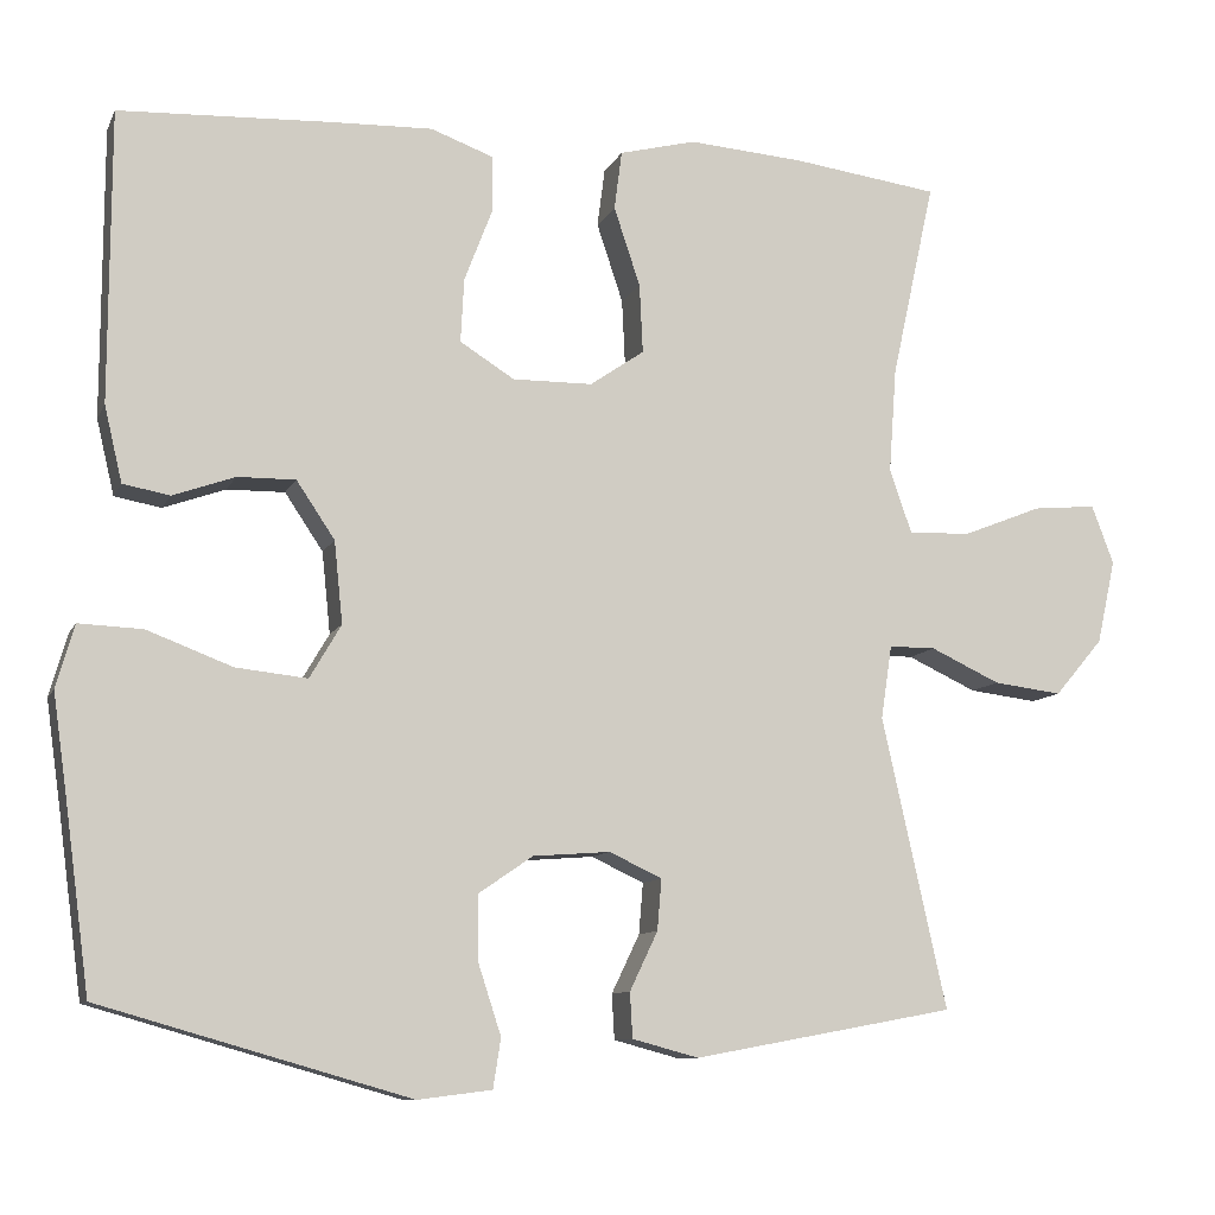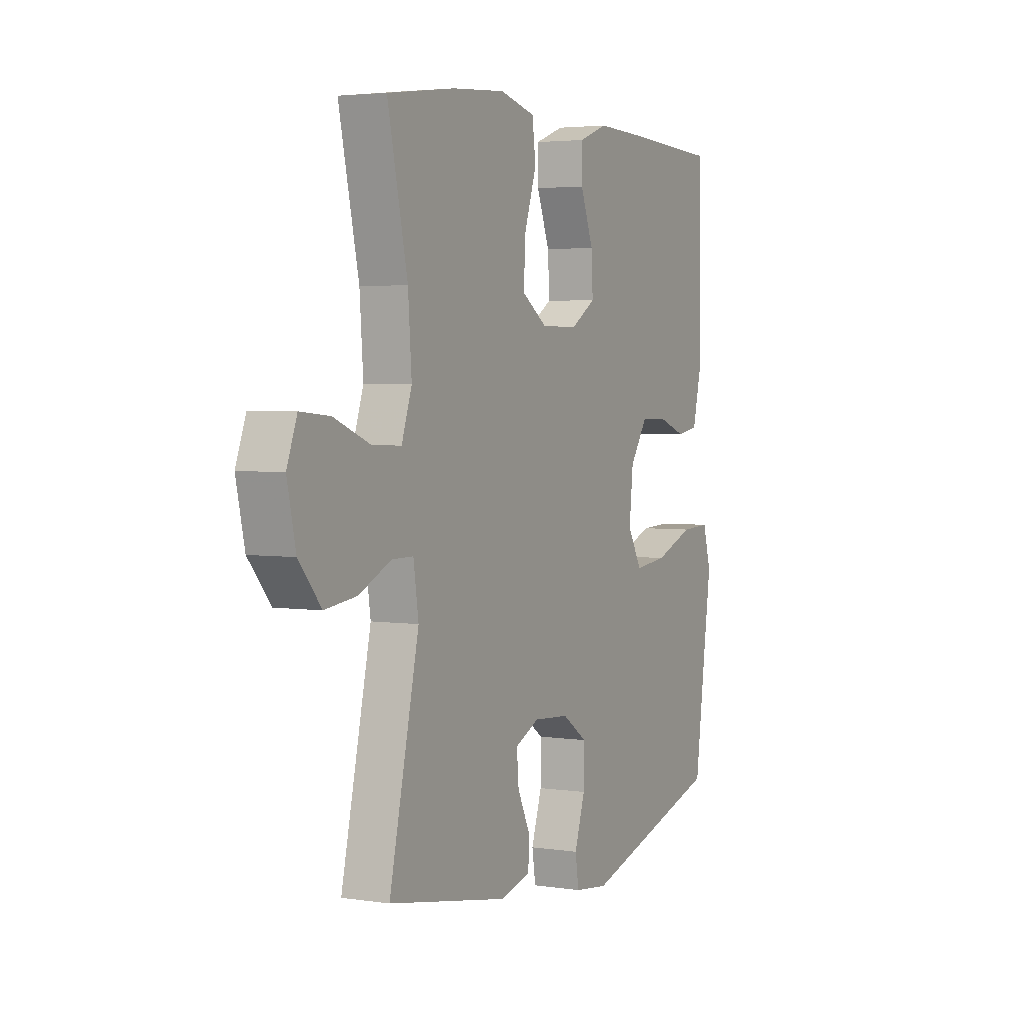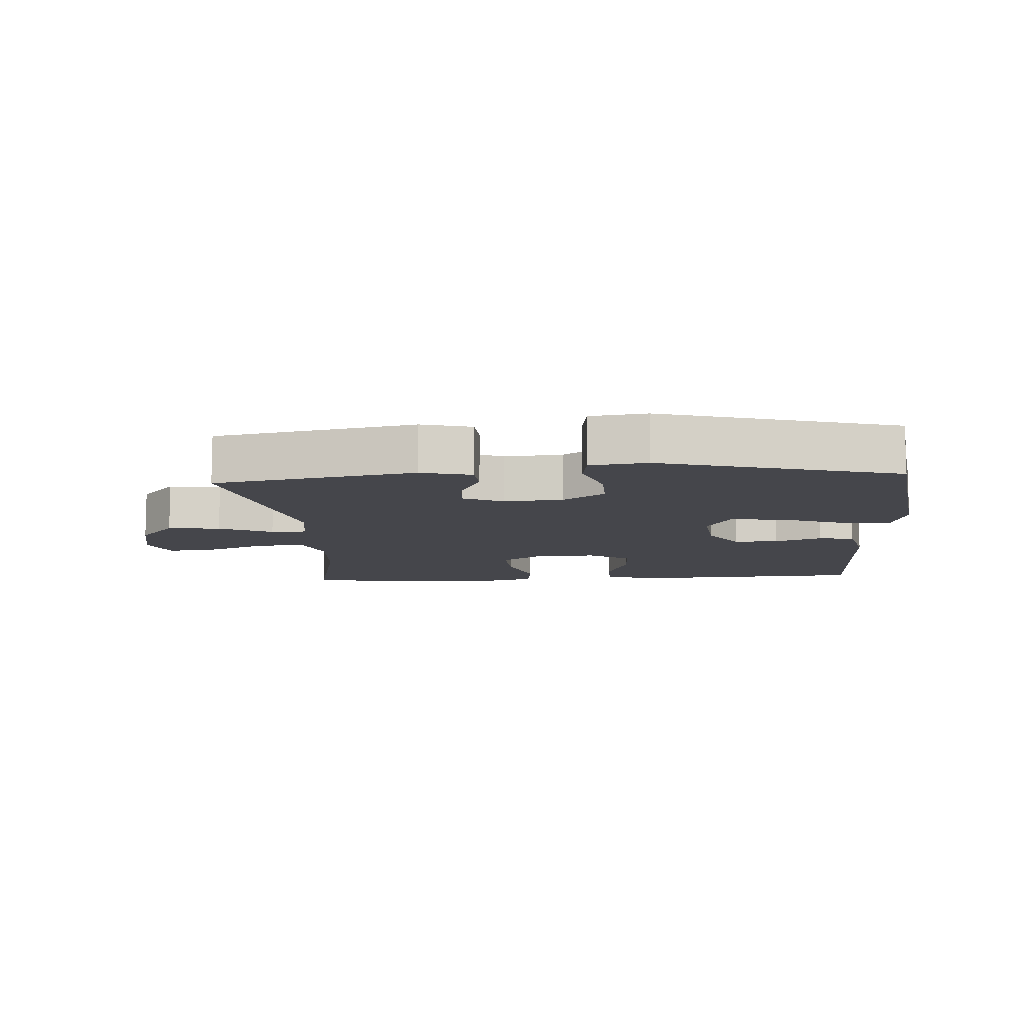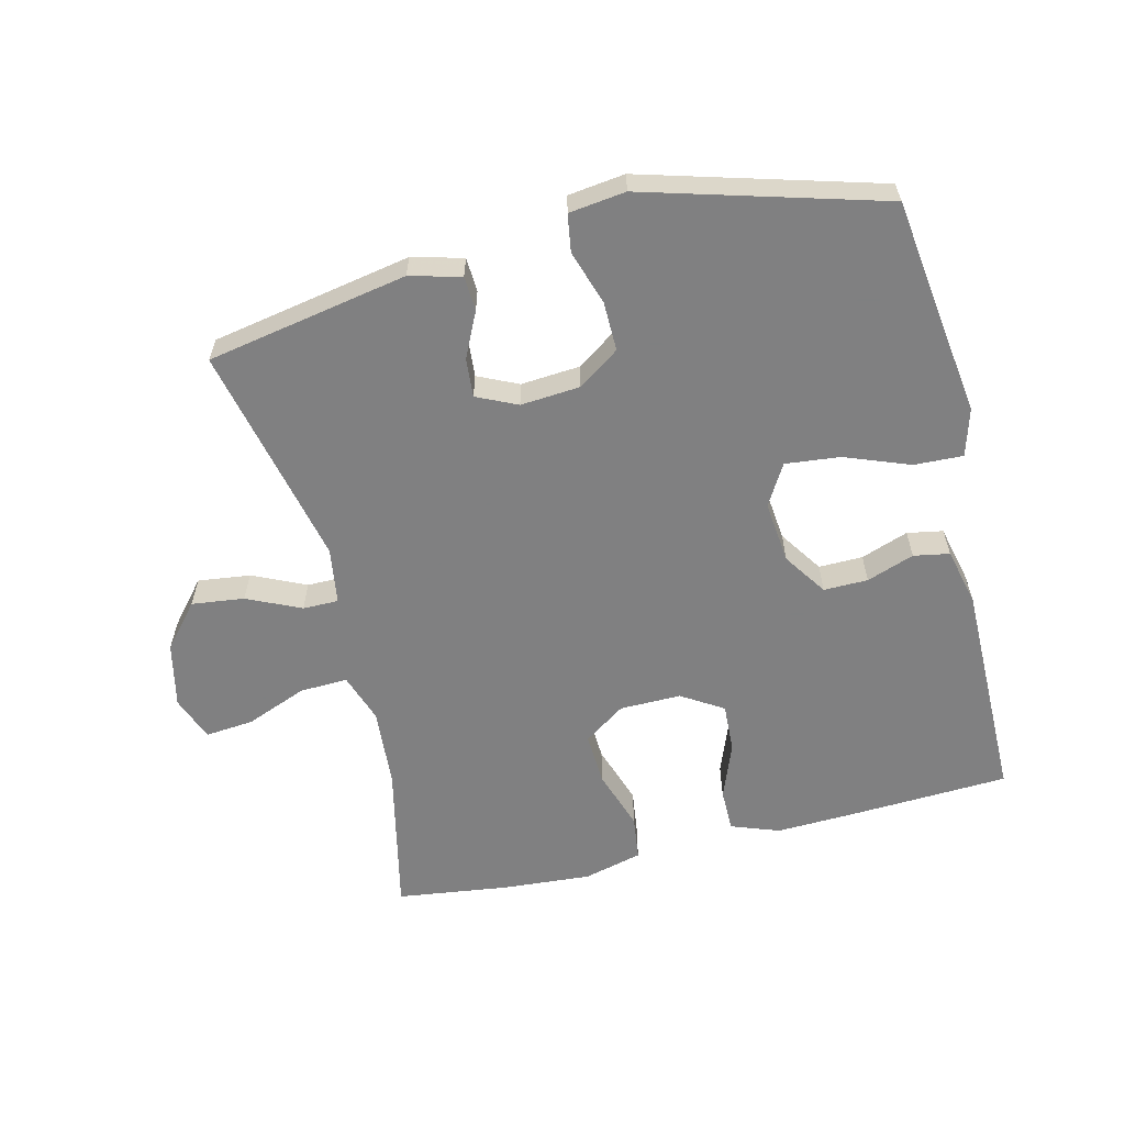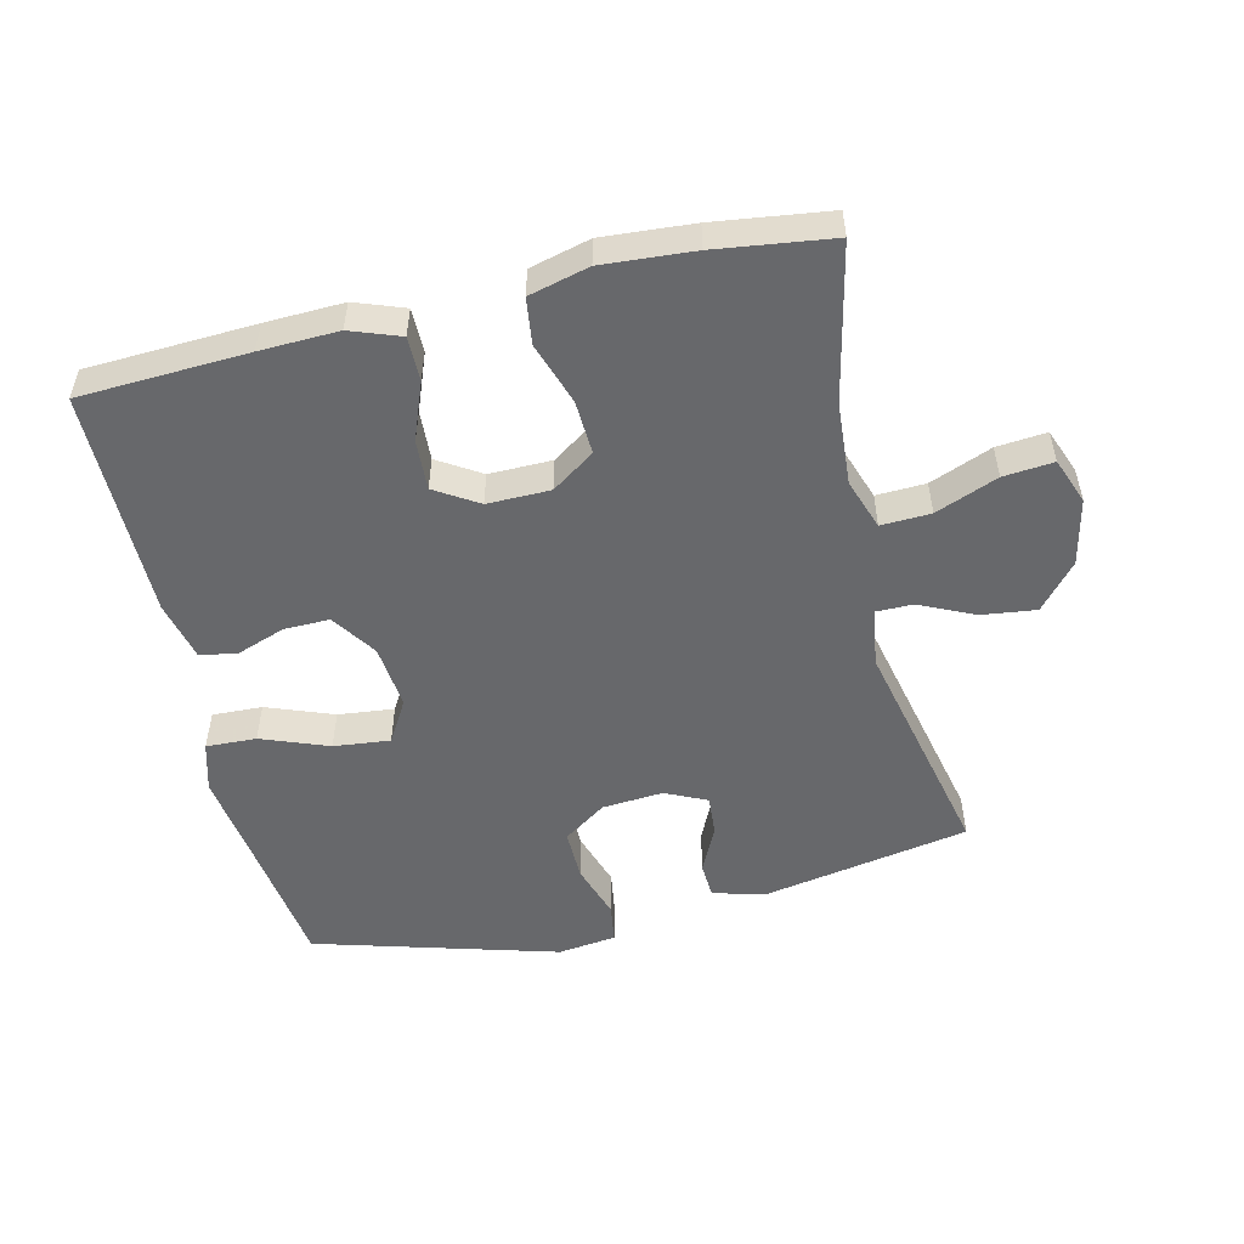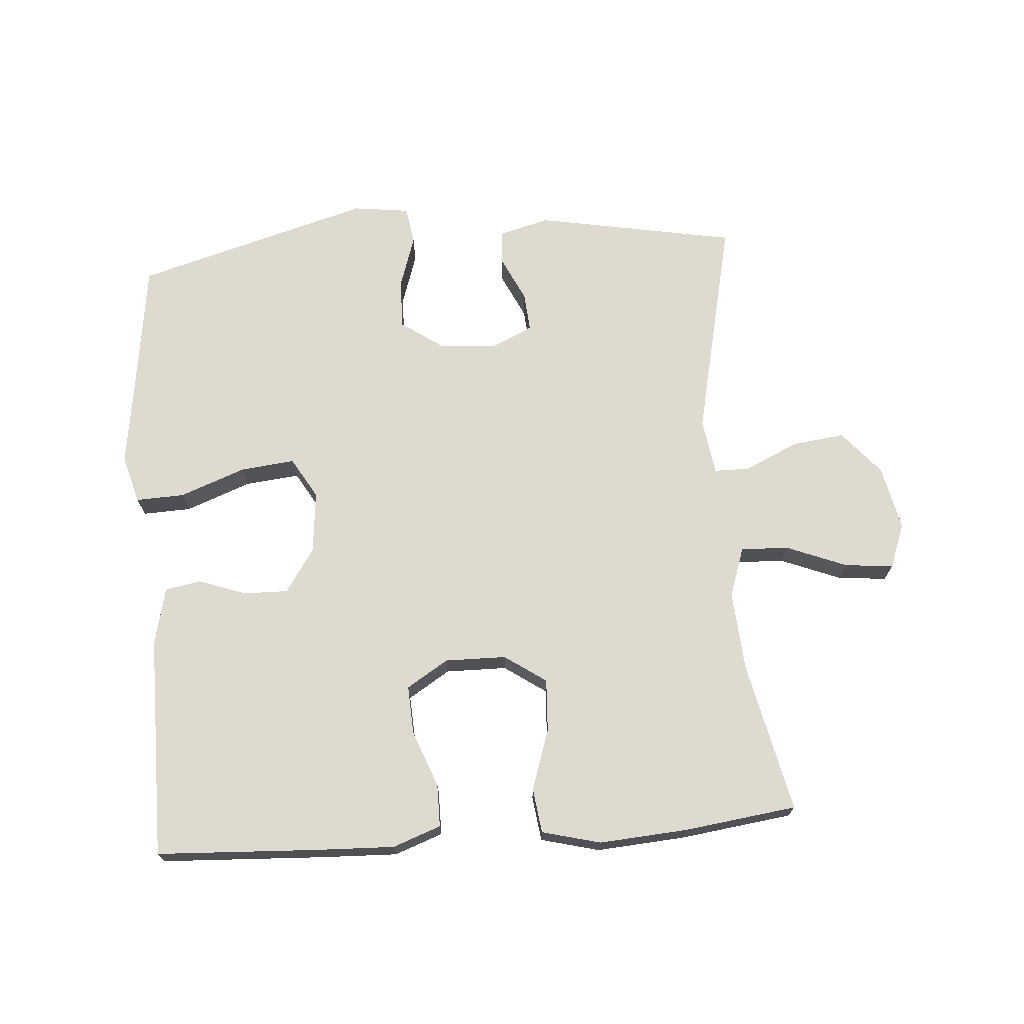
<metadata>
{"format":"obj","ext":"obj","renderer":"f3d","projection":"perspective","resolution":1024,"background":"white","views":[{"elev":-9.8,"azim":-17.0,"up":"+Z"},{"elev":3.6,"azim":116.9,"up":"+Z"},{"elev":-10.1,"azim":-176.0,"up":"+Y"},{"elev":-60.0,"azim":-166.2,"up":"+Y"},{"elev":-52.4,"azim":13.3,"up":"+Y"},{"elev":70.8,"azim":-4.2,"up":"+Y"}]}
</metadata>
<code>
v 0.5 0.07 0.5
v 0.449 0.07 0.268
v 0.44 0.07 0.145
v 0.466 0.07 0.069
v 0.54 0.07 0.072
v 0.633 0.07 0.109
v 0.708 0.07 0.116
v 0.734 0.07 0.047
v 0.712 0.07 -0.052
v 0.655 0.07 -0.119
v 0.574 0.07 -0.109
v 0.492 0.07 -0.071
v 0.437 0.07 -0.071
v 0.424 0.07 -0.158
v 0.5 0.07 -0.5
v 0.191 0.07 -0.557
v 0.113 0.07 -0.536
v 0.11 0.07 -0.483
v 0.143 0.07 -0.414
v 0.148 0.07 -0.354
v 0.086 0.07 -0.325
v -0.005 0.07 -0.332
v -0.069 0.07 -0.376
v -0.068 0.07 -0.452
v -0.041 0.07 -0.535
v -0.05 0.07 -0.593
v -0.137 0.07 -0.604
v -0.5 0.07 -0.5
v -0.529 0.07 -0.284
v -0.546 0.07 -0.164
v -0.525 0.07 -0.09
v -0.45 0.07 -0.093
v -0.35 0.07 -0.131
v -0.266 0.07 -0.14
v -0.229 0.07 -0.077
v -0.239 0.07 0.019
v -0.284 0.07 0.086
v -0.352 0.07 0.085
v -0.425 0.07 0.059
v -0.48 0.07 0.069
v -0.501 0.07 0.158
v -0.5 0.07 0.5
v -0.249 0.07 0.512
v -0.132 0.07 0.516
v -0.058 0.07 0.489
v -0.058 0.07 0.423
v -0.091 0.07 0.337
v -0.095 0.07 0.262
v -0.031 0.07 0.222
v 0.063 0.07 0.223
v 0.127 0.07 0.267
v 0.123 0.07 0.348
v 0.092 0.07 0.441
v 0.101 0.07 0.51
v 0.191 0.07 0.533
v 0.327 0.07 0.523
v 0.5 0 0.5
v 0.449 0 0.268
v 0.44 0 0.145
v 0.466 0 0.069
v 0.54 0 0.072
v 0.633 0 0.109
v 0.708 0 0.116
v 0.734 0 0.047
v 0.712 0 -0.052
v 0.655 0 -0.119
v 0.574 0 -0.109
v 0.492 0 -0.071
v 0.437 0 -0.071
v 0.424 0 -0.158
v 0.5 0 -0.5
v 0.191 0 -0.557
v 0.113 0 -0.536
v 0.11 0 -0.483
v 0.143 0 -0.414
v 0.148 0 -0.354
v 0.086 0 -0.325
v -0.005 0 -0.332
v -0.069 0 -0.376
v -0.068 0 -0.452
v -0.041 0 -0.535
v -0.05 0 -0.593
v -0.137 0 -0.604
v -0.5 0 -0.5
v -0.529 0 -0.284
v -0.546 0 -0.164
v -0.525 0 -0.09
v -0.45 0 -0.093
v -0.35 0 -0.131
v -0.266 0 -0.14
v -0.229 0 -0.077
v -0.239 0 0.019
v -0.284 0 0.086
v -0.352 0 0.085
v -0.425 0 0.059
v -0.48 0 0.069
v -0.501 0 0.158
v -0.5 0 0.5
v -0.249 0 0.512
v -0.132 0 0.516
v -0.058 0 0.489
v -0.058 0 0.423
v -0.091 0 0.337
v -0.095 0 0.262
v -0.031 0 0.222
v 0.063 0 0.223
v 0.127 0 0.267
v 0.123 0 0.348
v 0.092 0 0.441
v 0.101 0 0.51
v 0.191 0 0.533
v 0.327 0 0.523
f 56 1 2
f 55 56 2
f 54 55 2
f 53 54 2
f 52 53 2
f 51 52 2 3
f 50 51 3 4
f 49 50 4
f 45 46 47
f 44 45 47
f 43 44 47
f 42 43 47
f 41 42 47
f 40 41 47
f 39 40 47
f 38 39 47
f 37 38 47 48
f 36 37 48 49
f 31 32 33
f 30 31 33
f 29 30 33
f 29 33 34
f 28 29 34
f 27 28 34
f 26 27 34
f 25 26 34
f 24 25 34
f 23 24 34 35
f 17 18 19
f 16 17 19
f 15 16 19
f 14 15 19
f 13 14 19 20
f 10 11 12
f 9 10 12
f 8 9 12
f 7 8 12
f 6 7 12
f 5 6 12
f 4 5 12 13
f 36 49 4
f 35 36 4
f 23 35 4
f 22 23 4
f 21 22 4 13
f 13 20 21
f 58 57 112
f 58 112 111
f 58 111 110
f 58 110 109
f 58 109 108
f 59 58 108 107
f 60 59 107 106
f 60 106 105
f 103 102 101
f 103 101 100
f 103 100 99
f 103 99 98
f 103 98 97
f 103 97 96
f 103 96 95
f 103 95 94
f 104 103 94 93
f 105 104 93 92
f 89 88 87
f 89 87 86
f 89 86 85
f 90 89 85
f 90 85 84
f 90 84 83
f 90 83 82
f 90 82 81
f 90 81 80
f 91 90 80 79
f 75 74 73
f 75 73 72
f 75 72 71
f 75 71 70
f 76 75 70 69
f 68 67 66
f 68 66 65
f 68 65 64
f 68 64 63
f 68 63 62
f 68 62 61
f 69 68 61 60
f 60 105 92
f 60 92 91
f 60 91 79
f 60 79 78
f 69 60 78 77
f 77 76 69
f 1 57 58 2
f 2 58 59 3
f 3 59 60 4
f 4 60 61 5
f 5 61 62 6
f 6 62 63 7
f 7 63 64 8
f 8 64 65 9
f 9 65 66 10
f 10 66 67 11
f 11 67 68 12
f 12 68 69 13
f 13 69 70 14
f 14 70 71 15
f 15 71 72 16
f 16 72 73 17
f 17 73 74 18
f 18 74 75 19
f 19 75 76 20
f 20 76 77 21
f 21 77 78 22
f 22 78 79 23
f 23 79 80 24
f 24 80 81 25
f 25 81 82 26
f 26 82 83 27
f 27 83 84 28
f 28 84 85 29
f 29 85 86 30
f 30 86 87 31
f 31 87 88 32
f 32 88 89 33
f 33 89 90 34
f 34 90 91 35
f 35 91 92 36
f 36 92 93 37
f 37 93 94 38
f 38 94 95 39
f 39 95 96 40
f 40 96 97 41
f 41 97 98 42
f 42 98 99 43
f 43 99 100 44
f 44 100 101 45
f 45 101 102 46
f 46 102 103 47
f 47 103 104 48
f 48 104 105 49
f 49 105 106 50
f 50 106 107 51
f 51 107 108 52
f 52 108 109 53
f 53 109 110 54
f 54 110 111 55
f 55 111 112 56
f 56 112 57 1

</code>
